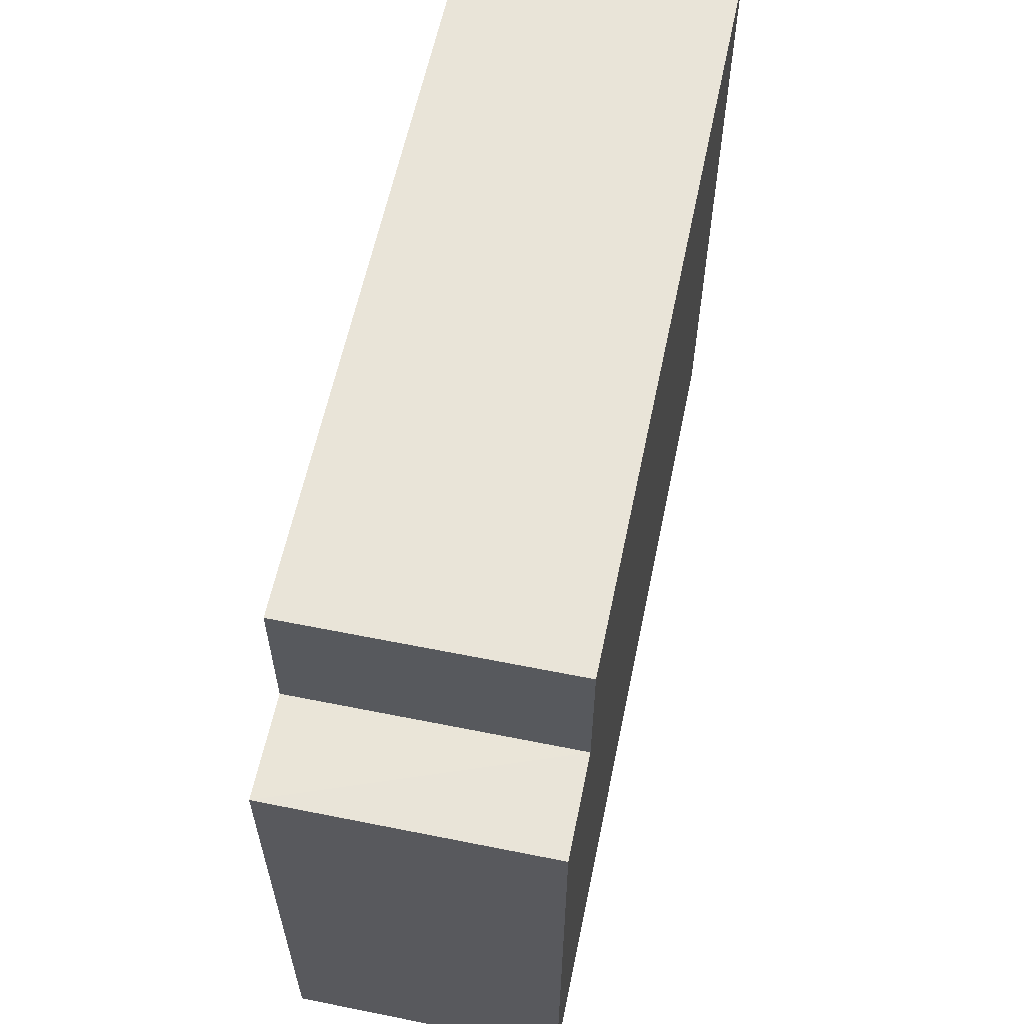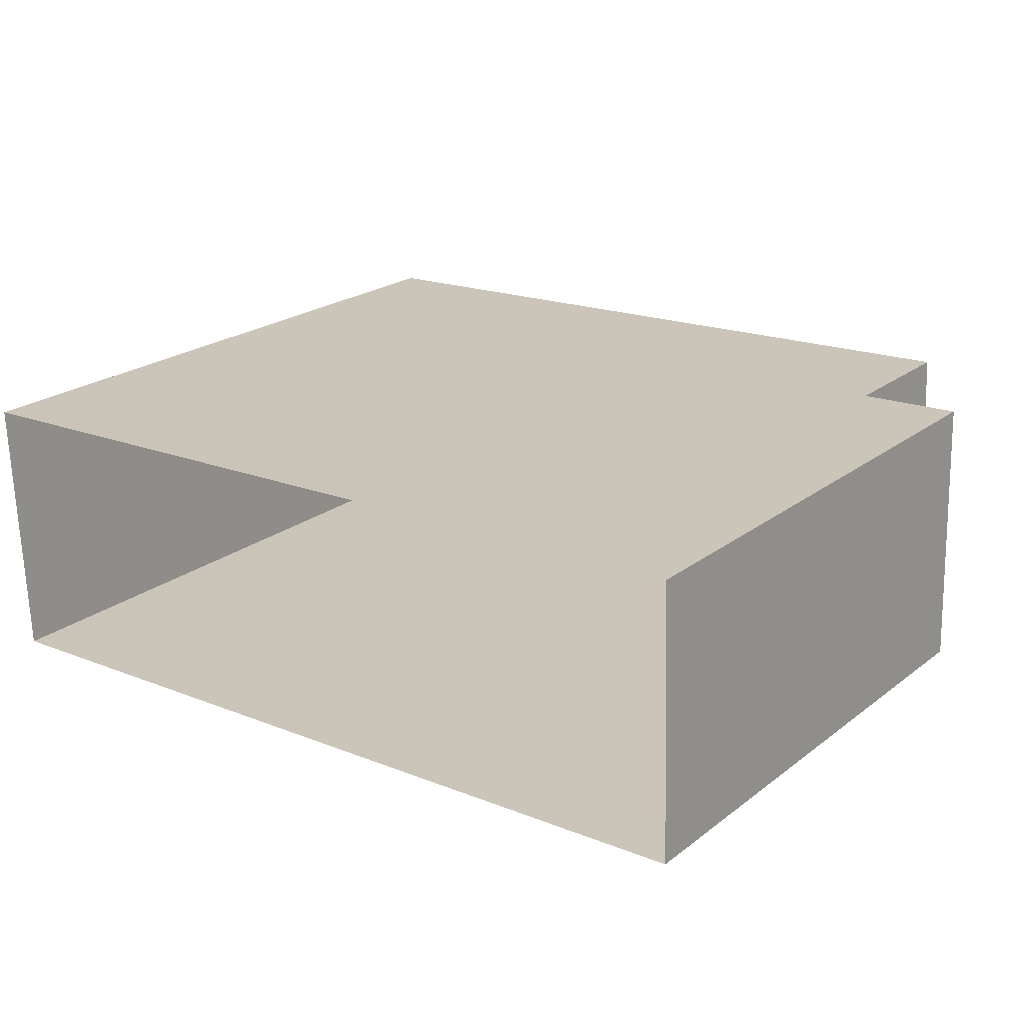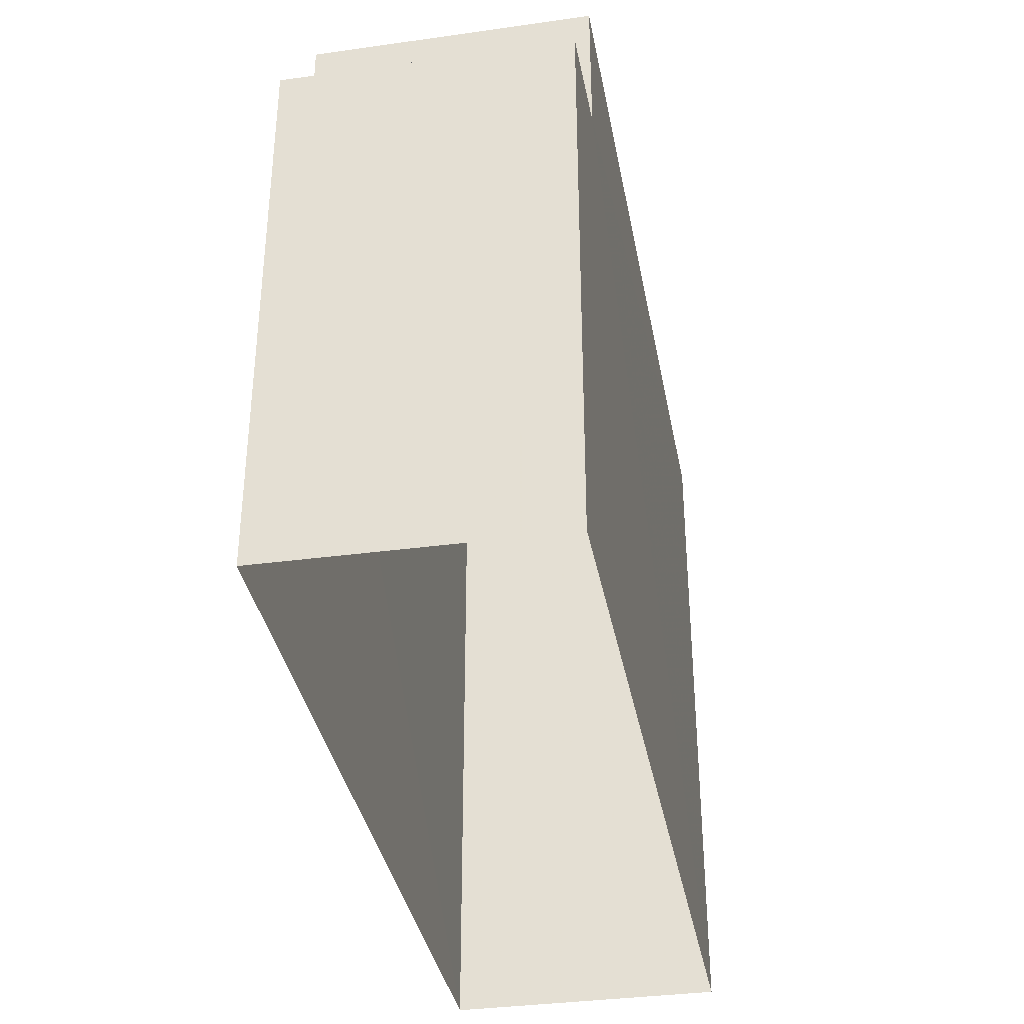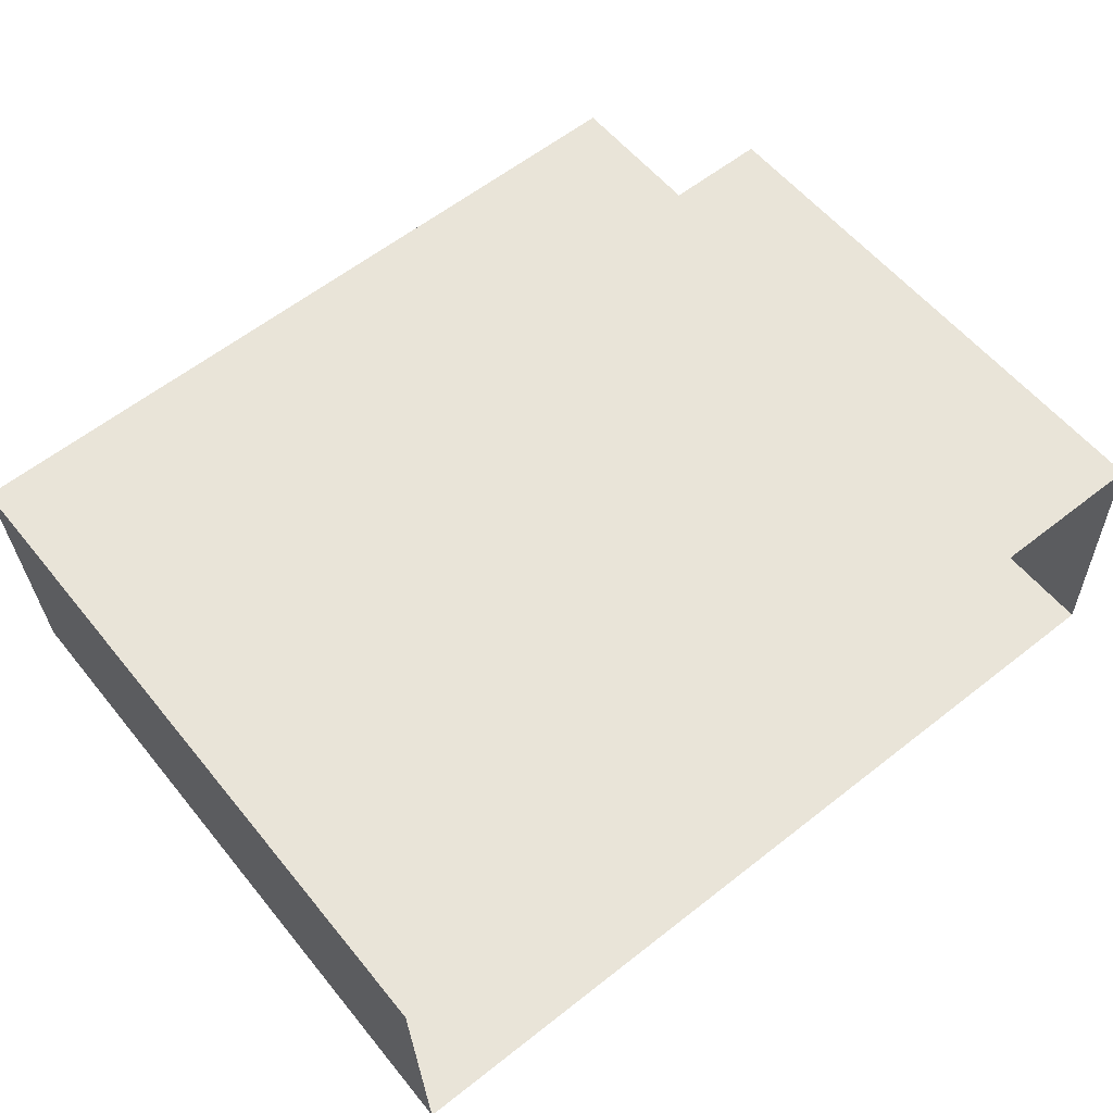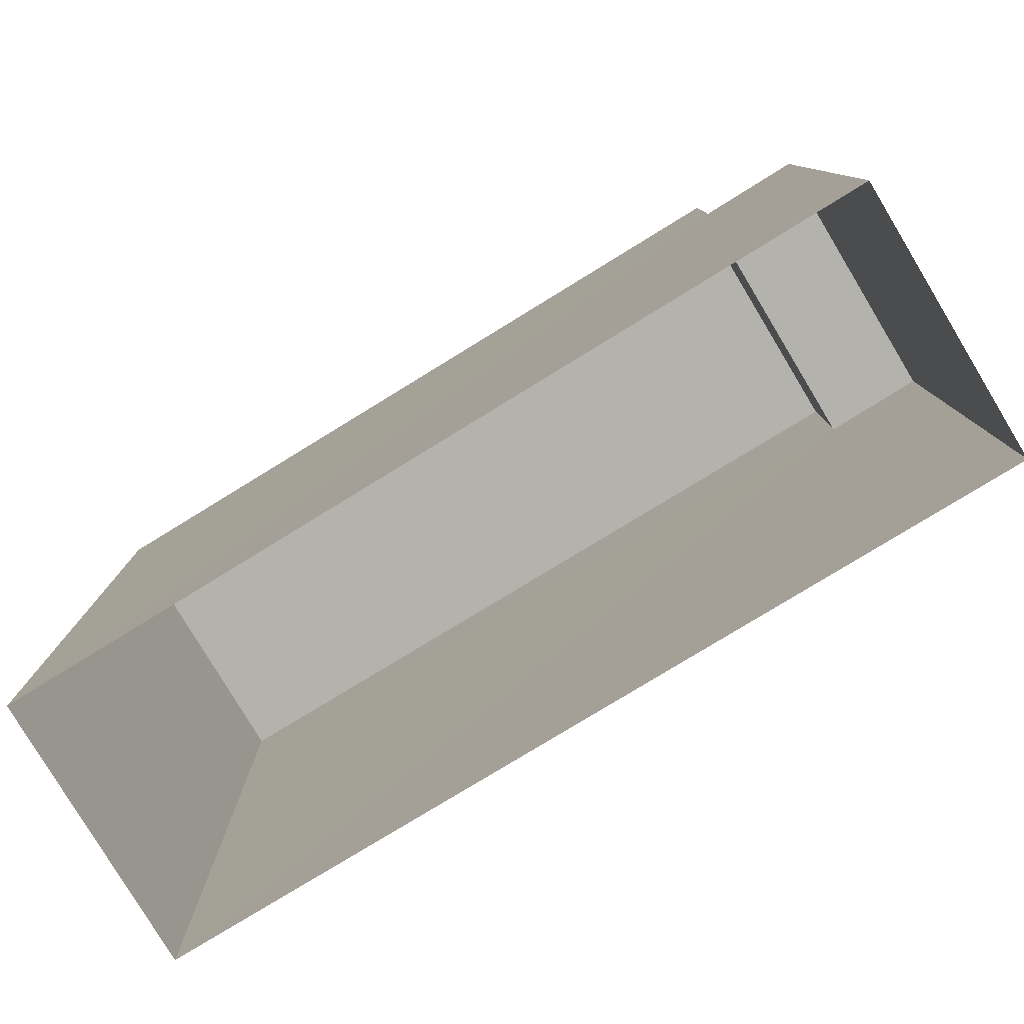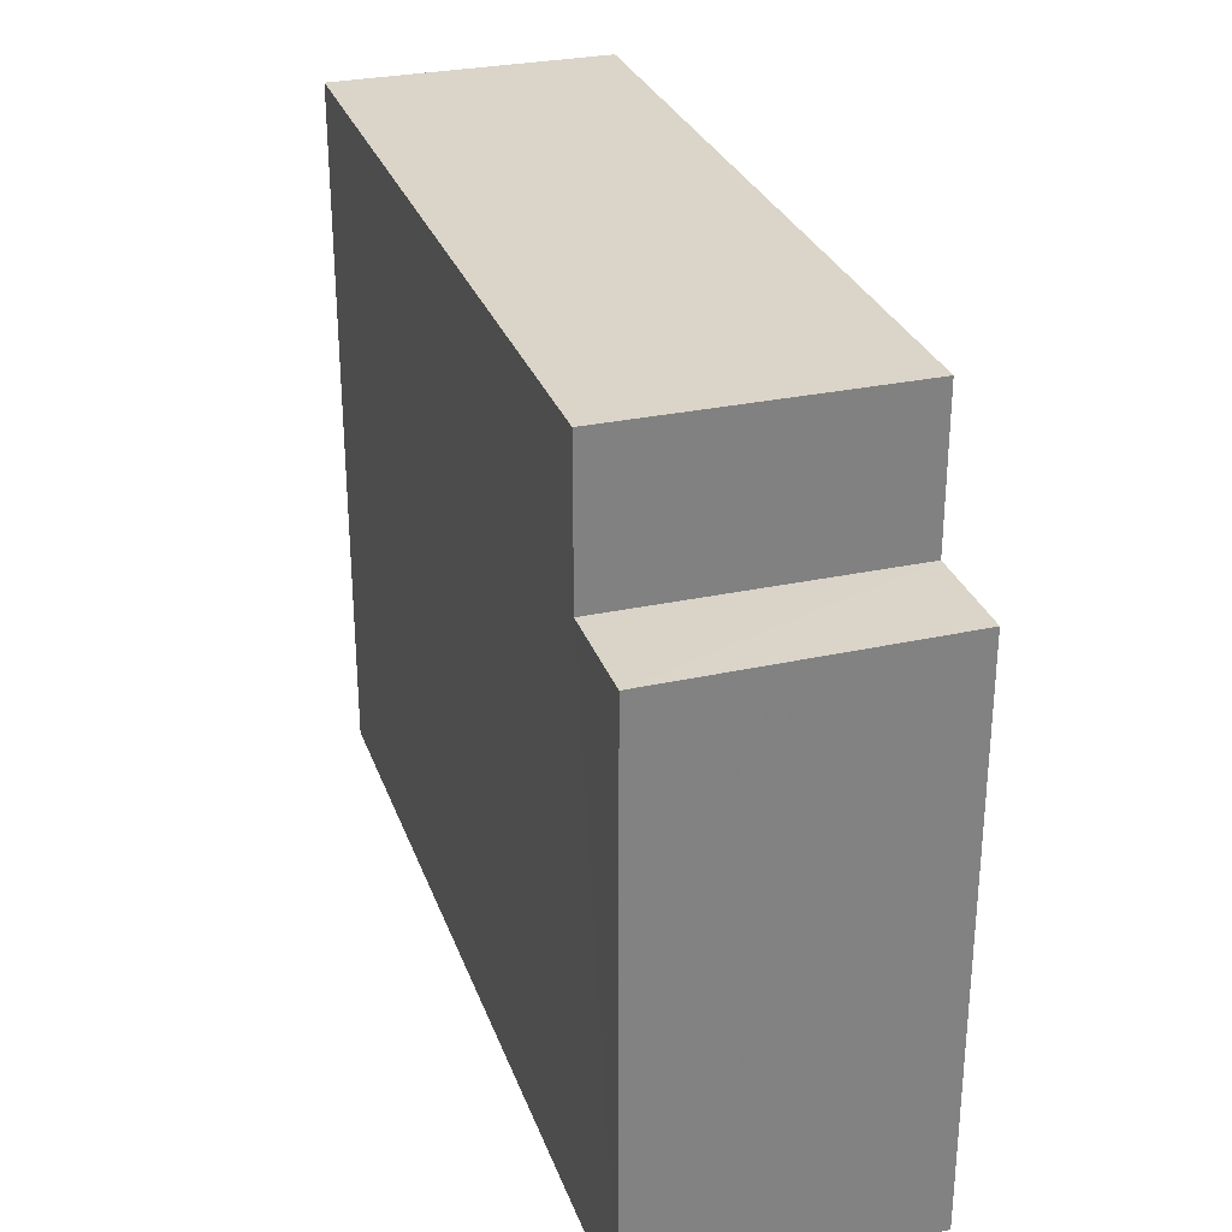
<metadata>
{"format":"obj","ext":"obj","renderer":"f3d","projection":"perspective","resolution":1024,"background":"white","views":[{"elev":59.9,"azim":-80.6,"up":"+Z"},{"elev":22.2,"azim":-142.4,"up":"+Y"},{"elev":-36.0,"azim":-81.9,"up":"+Z"},{"elev":57.1,"azim":141.4,"up":"+Y"},{"elev":-79.6,"azim":-150.9,"up":"+Z"},{"elev":29.3,"azim":-110.1,"up":"+Z"}]}
</metadata>
<code>
v -3.726e+05 -1.044e+05 28.46
v -3.726e+05 -1.044e+05 28.46
v -3.726e+05 -1.044e+05 28.46
v -3.726e+05 -1.044e+05 28.46
v -3.726e+05 -1.044e+05 36.37
v -3.726e+05 -1.044e+05 36.37
v -3.726e+05 -1.044e+05 36.37
v -3.726e+05 -1.044e+05 36.37
v -3.726e+05 -1.044e+05 38.47
v -3.726e+05 -1.044e+05 38.47
v -3.726e+05 -1.044e+05 38.47
v -3.726e+05 -1.044e+05 38.47
f 1 2 3
f 4 1 3
f 5 6 7
f 5 8 6
f 9 10 11
f 9 12 10
f 9 5 1
f 1 5 2
f 9 11 5
f 2 5 7
f 5 11 10
f 8 5 10
f 10 12 8
f 12 4 8
f 8 3 6
f 8 4 3
f 9 1 4
f 12 9 4
f 6 3 2
f 7 6 2

</code>
